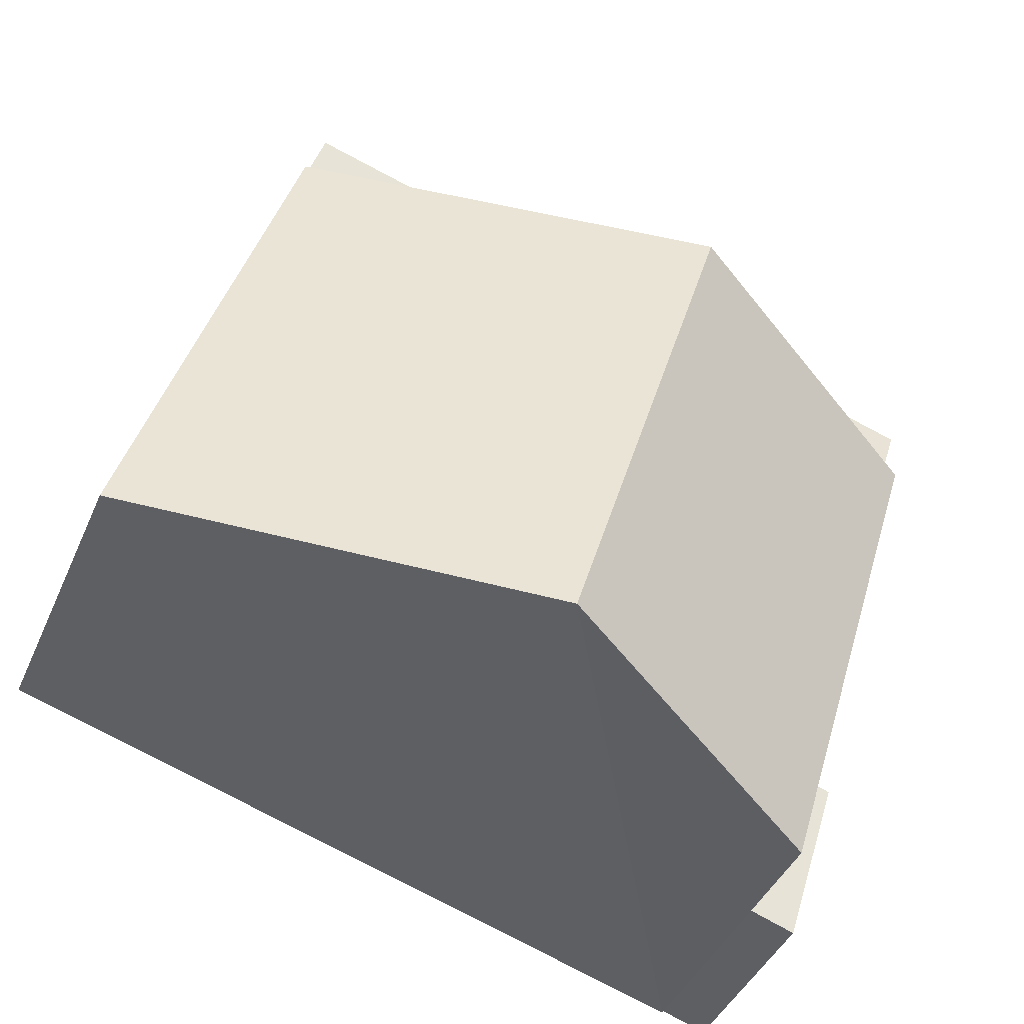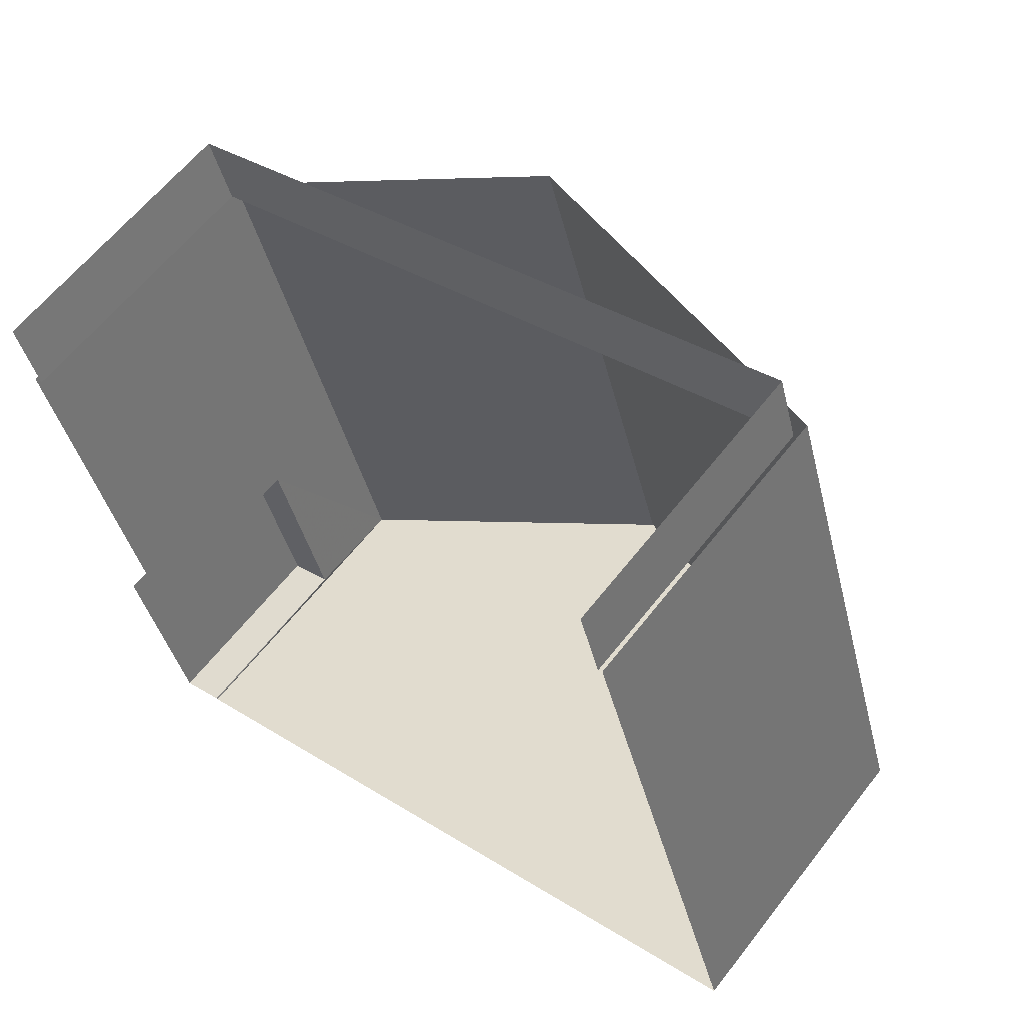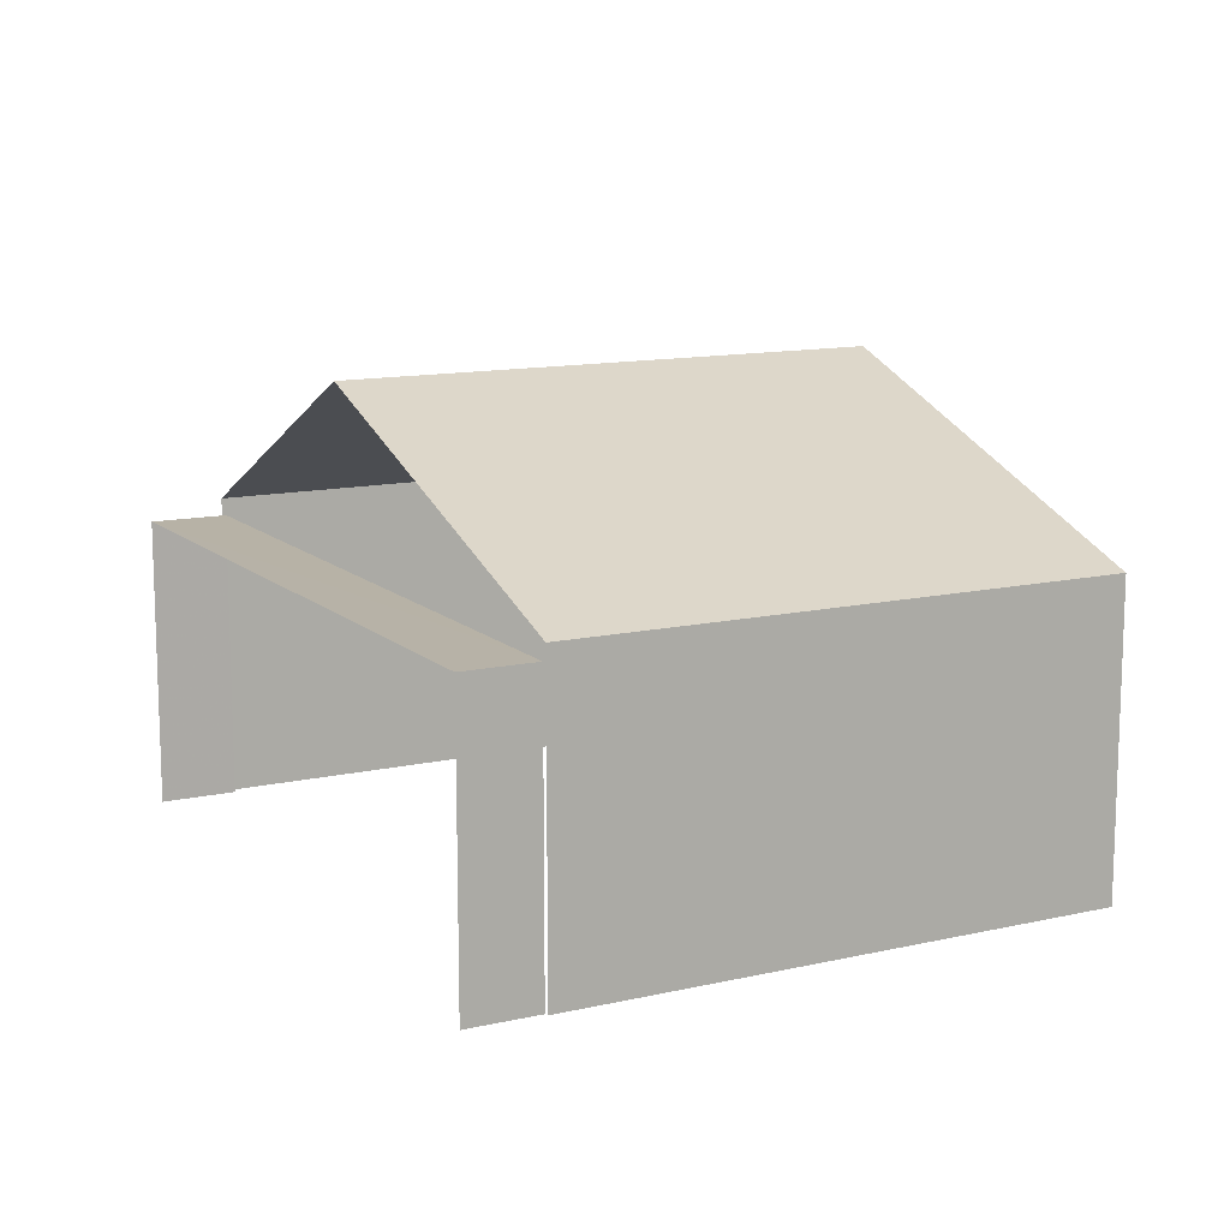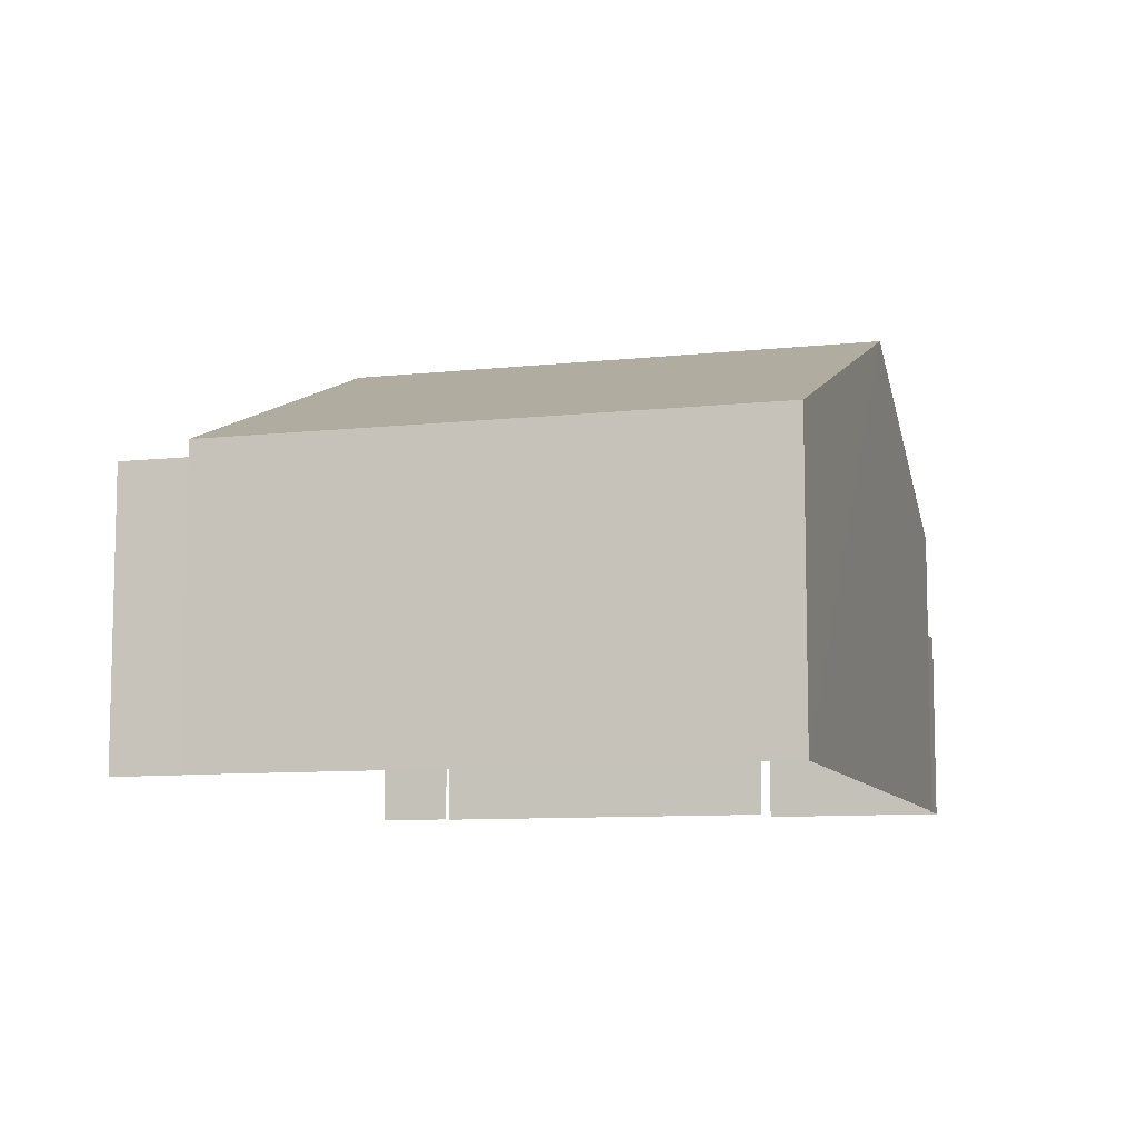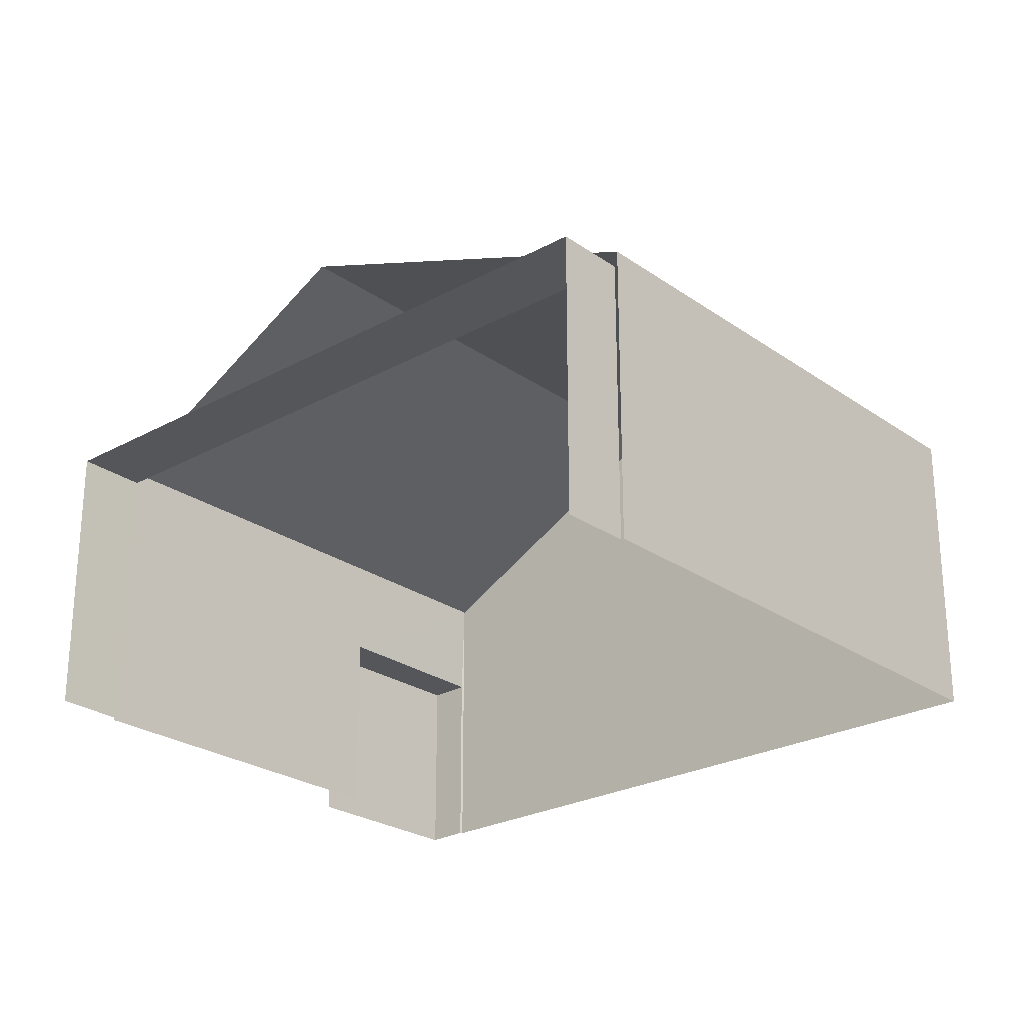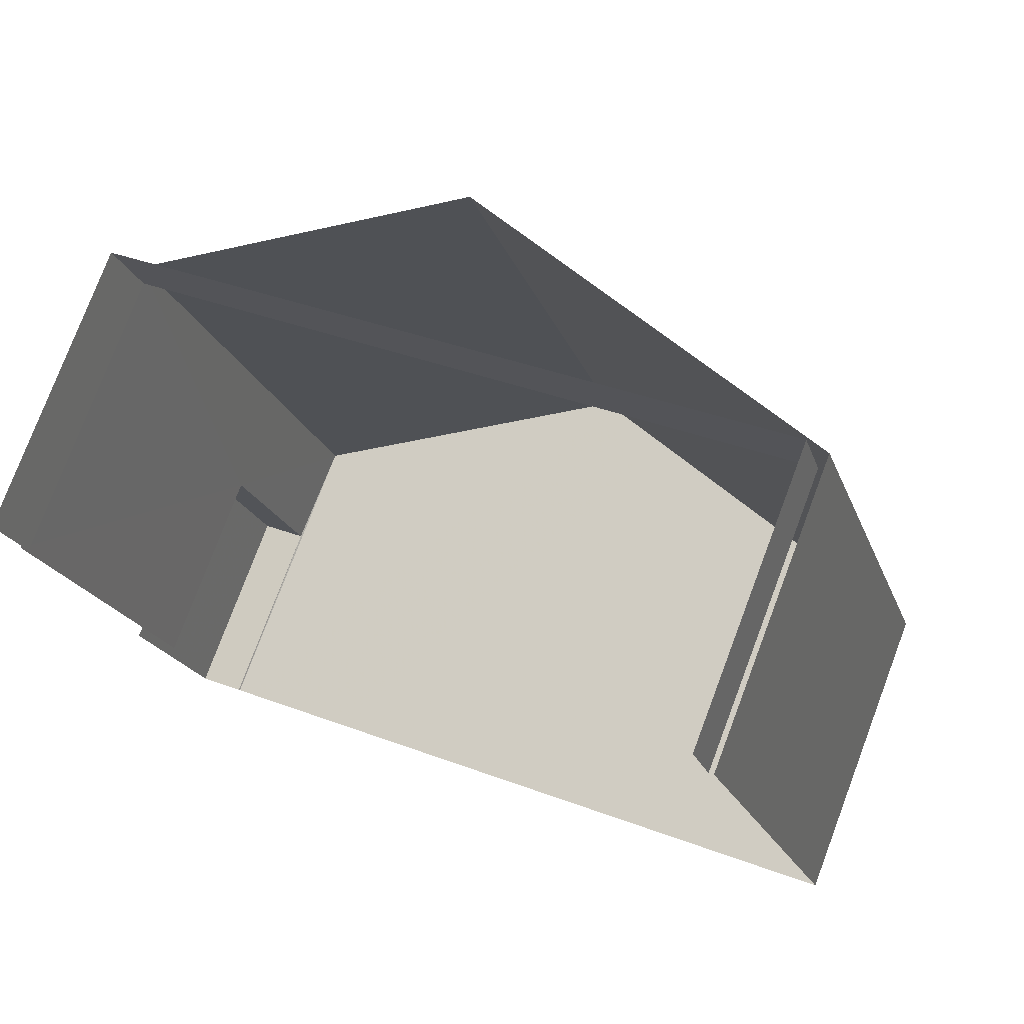
<metadata>
{"format":"obj","ext":"obj","renderer":"f3d","projection":"perspective","resolution":1024,"background":"white","views":[{"elev":-42.6,"azim":-22.3,"up":"+Y"},{"elev":60.7,"azim":-142.5,"up":"+Y"},{"elev":12.5,"azim":-134.9,"up":"+Z"},{"elev":-9.1,"azim":-90.5,"up":"+Z"},{"elev":-25.3,"azim":-155.1,"up":"+Z"},{"elev":77.2,"azim":-159.4,"up":"+Y"}]}
</metadata>
<code>
v -2.255e+05 -1.278e+05 12.9
v -2.255e+05 -1.278e+05 12.9
v -2.255e+05 -1.278e+05 12.9
v -2.255e+05 -1.278e+05 12.9
v -2.255e+05 -1.278e+05 12.9
v -2.255e+05 -1.278e+05 12.9
v -2.255e+05 -1.278e+05 12.9
v -2.255e+05 -1.278e+05 12.9
v -2.255e+05 -1.278e+05 12.9
v -2.255e+05 -1.278e+05 12.9
v -2.255e+05 -1.278e+05 12.9
v -2.255e+05 -1.278e+05 12.9
v -2.255e+05 -1.278e+05 16.38
v -2.255e+05 -1.278e+05 16.38
v -2.255e+05 -1.278e+05 18.14
v -2.255e+05 -1.278e+05 18.14
v -2.255e+05 -1.278e+05 16.2
v -2.255e+05 -1.278e+05 16.2
v -2.255e+05 -1.278e+05 16.2
v -2.255e+05 -1.278e+05 16.2
v -2.255e+05 -1.278e+05 16.38
v -2.255e+05 -1.278e+05 16.38
v -2.255e+05 -1.278e+05 15.16
v -2.255e+05 -1.278e+05 15.16
v -2.255e+05 -1.278e+05 15.16
v -2.255e+05 -1.278e+05 15.16
f 1 2 3
f 4 3 5
f 2 6 7
f 8 5 9
f 10 11 12
f 9 5 11
f 12 2 7
f 3 2 11
f 5 3 11
f 11 2 12
f 21 17 1
f 1 17 2
f 21 15 17
f 20 15 14
f 12 20 10
f 10 20 14
f 20 17 15
f 19 7 6
f 19 18 7
f 11 25 9
f 11 26 25
f 13 14 15
f 16 13 15
f 17 18 19
f 17 20 18
f 21 22 16
f 15 21 16
f 23 24 25
f 26 23 25
f 22 3 16
f 3 4 16
f 4 13 16
f 21 1 3
f 22 21 3
f 5 8 24
f 23 5 24
f 17 19 6
f 2 17 6
f 12 7 18
f 20 12 18
f 23 4 5
f 4 23 13
f 11 10 26
f 14 13 26
f 10 14 26
f 26 13 23
f 24 8 9
f 25 24 9

</code>
